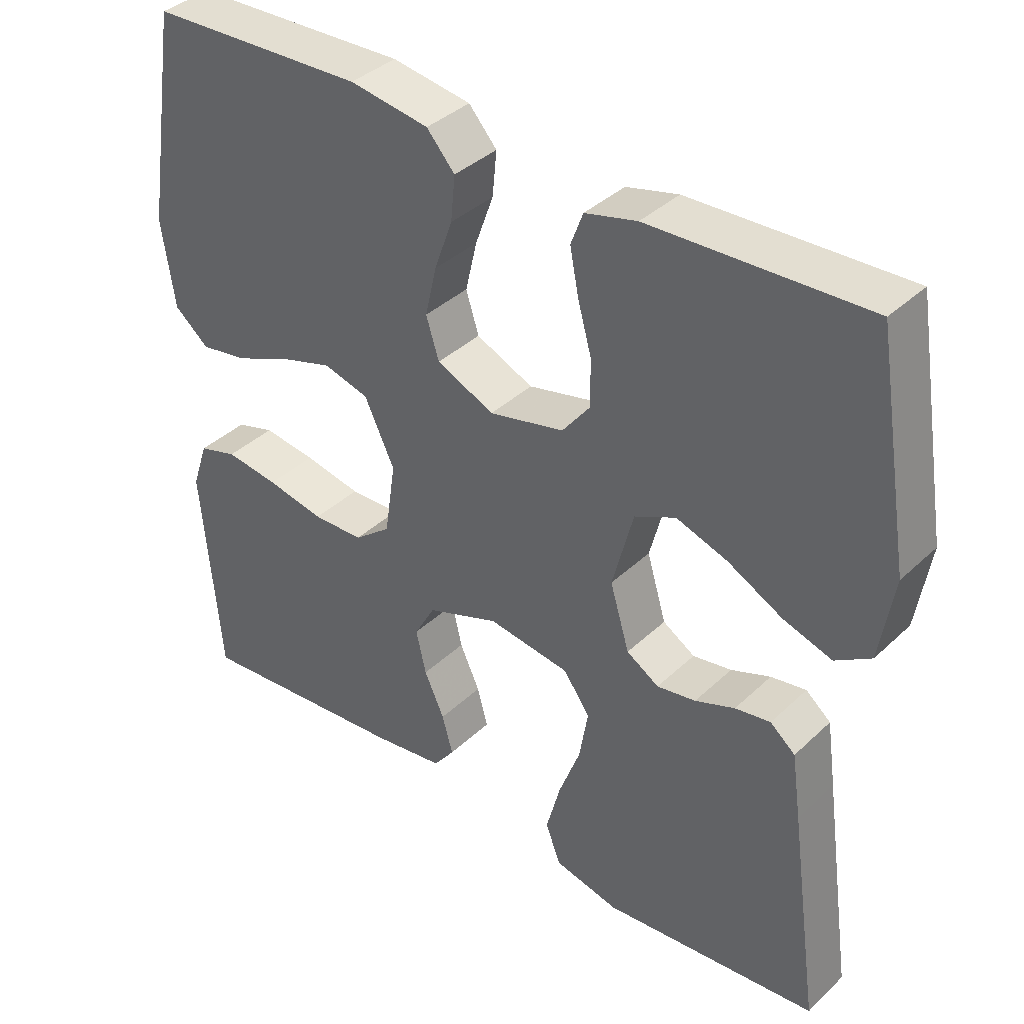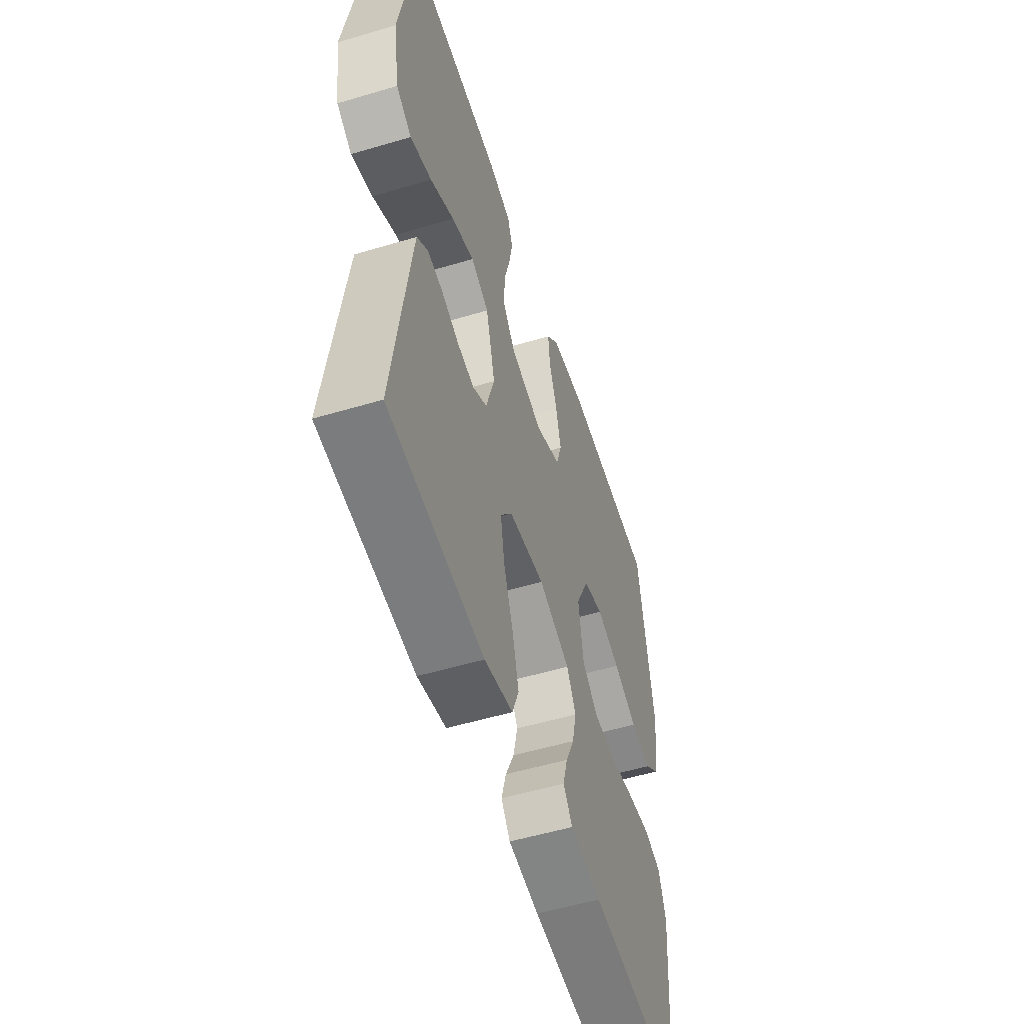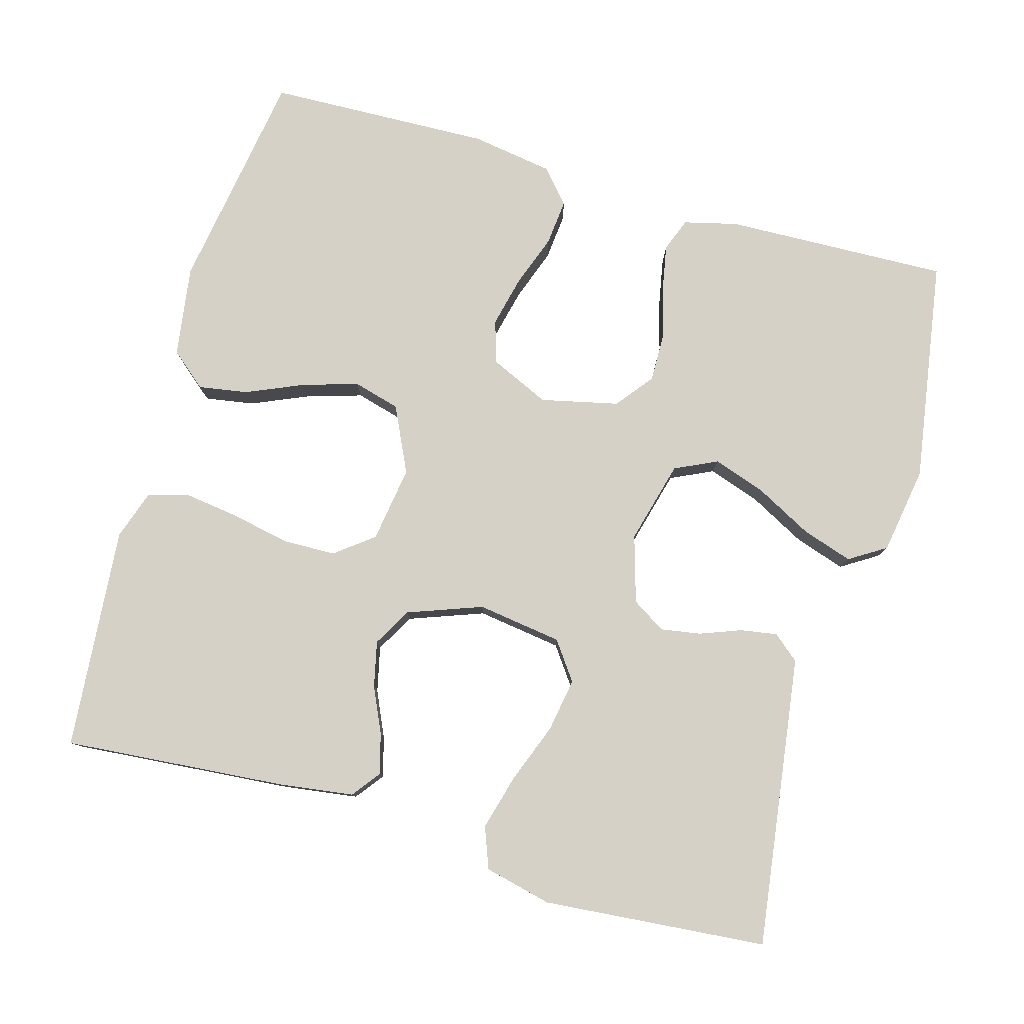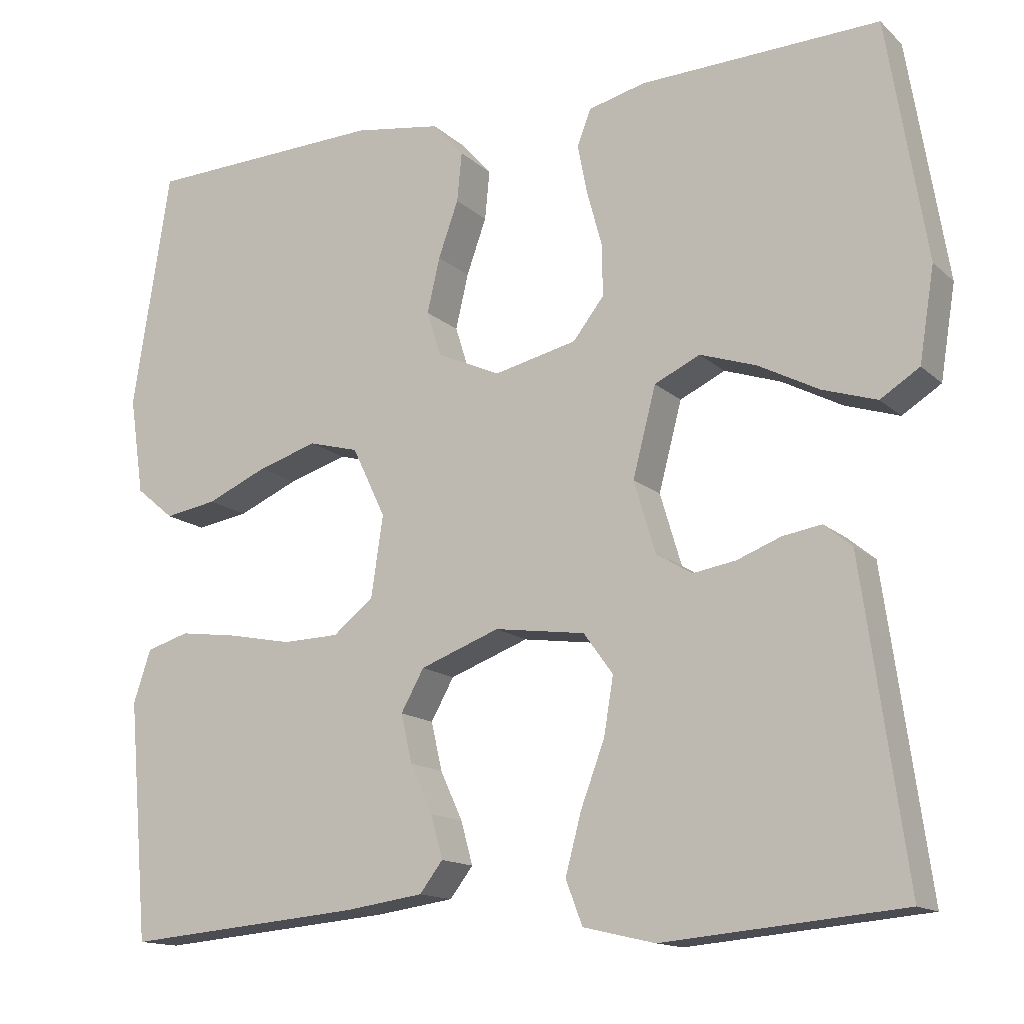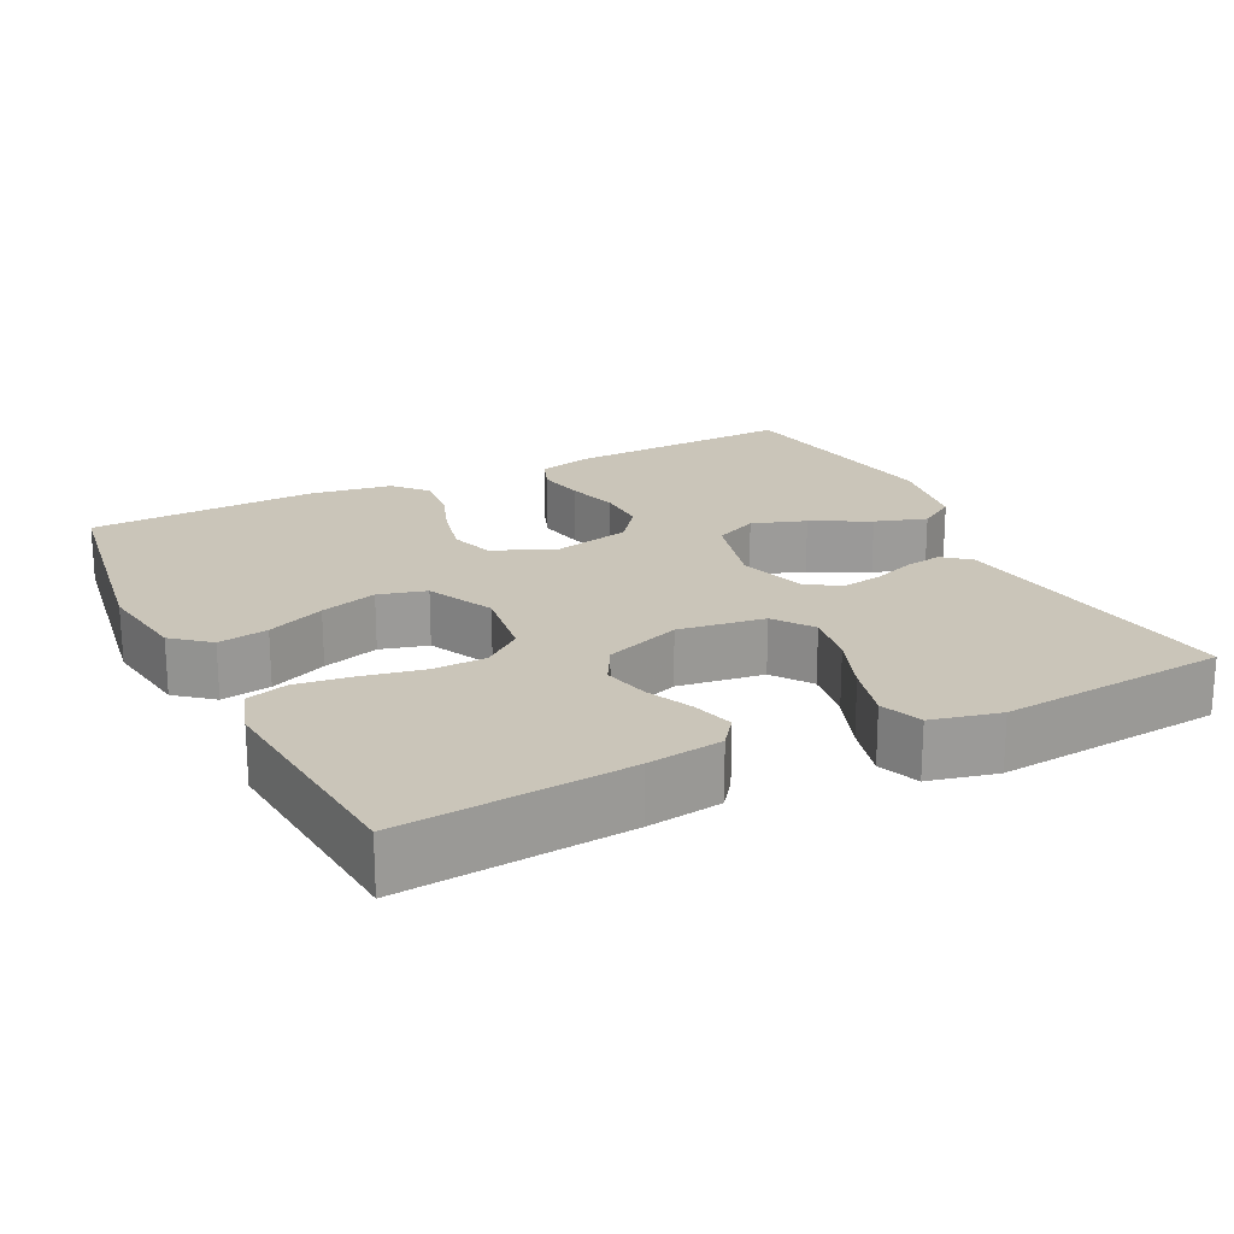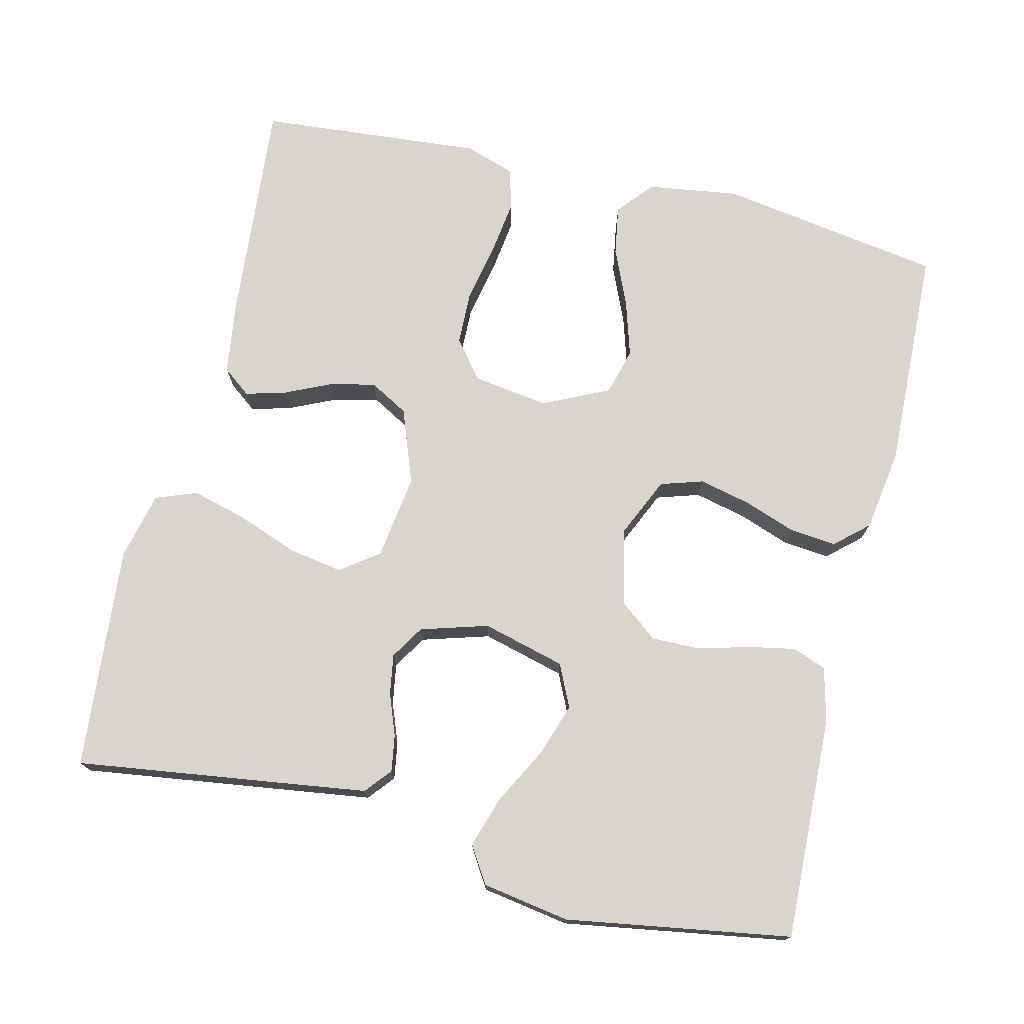
<metadata>
{"format":"obj","ext":"obj","renderer":"f3d","projection":"perspective","resolution":1024,"background":"white","views":[{"elev":37.9,"azim":-139.8,"up":"+Z"},{"elev":-53.9,"azim":-72.4,"up":"+Z"},{"elev":79.6,"azim":-164.0,"up":"+Y"},{"elev":-14.3,"azim":-151.1,"up":"+Z"},{"elev":20.7,"azim":153.5,"up":"+Y"},{"elev":74.4,"azim":-76.4,"up":"+Y"}]}
</metadata>
<code>
v -0.5 0.07 -0.5
v -0.458 0.07 -0.2
v -0.445 0.07 -0.109
v -0.41 0.07 -0.08
v -0.361 0.07 -0.088
v -0.306 0.07 -0.109
v -0.252 0.07 -0.118
v -0.207 0.07 -0.09
v -0.18 0.07 0
v -0.209 0.07 0.111
v -0.266 0.07 0.138
v -0.337 0.07 0.114
v -0.413 0.07 0.074
v -0.481 0.07 0.052
v -0.53 0.07 0.083
v -0.549 0.07 0.2
v -0.5 0.07 0.5
v -0.2 0.07 0.489
v -0.128 0.07 0.471
v -0.111 0.07 0.426
v -0.123 0.07 0.364
v -0.142 0.07 0.295
v -0.143 0.07 0.23
v -0.104 0.07 0.18
v 0 0.07 0.156
v 0.08 0.07 0.192
v 0.098 0.07 0.249
v 0.082 0.07 0.318
v 0.057 0.07 0.388
v 0.051 0.07 0.45
v 0.09 0.07 0.494
v 0.2 0.07 0.511
v 0.5 0.07 0.5
v 0.547 0.07 0.2
v 0.529 0.07 0.078
v 0.481 0.07 0.038
v 0.415 0.07 0.049
v 0.339 0.07 0.082
v 0.264 0.07 0.105
v 0.201 0.07 0.088
v 0.159 0.07 0
v 0.174 0.07 -0.102
v 0.225 0.07 -0.142
v 0.296 0.07 -0.144
v 0.376 0.07 -0.128
v 0.45 0.07 -0.118
v 0.504 0.07 -0.134
v 0.526 0.07 -0.2
v 0.5 0.07 -0.5
v 0.2 0.07 -0.474
v 0.101 0.07 -0.46
v 0.072 0.07 -0.422
v 0.087 0.07 -0.368
v 0.115 0.07 -0.307
v 0.129 0.07 -0.246
v 0.1 0.07 -0.194
v 0 0.07 -0.157
v -0.114 0.07 -0.173
v -0.151 0.07 -0.224
v -0.139 0.07 -0.296
v -0.109 0.07 -0.376
v -0.089 0.07 -0.451
v -0.11 0.07 -0.506
v -0.2 0.07 -0.527
v -0.5 0 -0.5
v -0.458 0 -0.2
v -0.445 0 -0.109
v -0.41 0 -0.08
v -0.361 0 -0.088
v -0.306 0 -0.109
v -0.252 0 -0.118
v -0.207 0 -0.09
v -0.18 0 0
v -0.209 0 0.111
v -0.266 0 0.138
v -0.337 0 0.114
v -0.413 0 0.074
v -0.481 0 0.052
v -0.53 0 0.083
v -0.549 0 0.2
v -0.5 0 0.5
v -0.2 0 0.489
v -0.128 0 0.471
v -0.111 0 0.426
v -0.123 0 0.364
v -0.142 0 0.295
v -0.143 0 0.23
v -0.104 0 0.18
v 0 0 0.156
v 0.08 0 0.192
v 0.098 0 0.249
v 0.082 0 0.318
v 0.057 0 0.388
v 0.051 0 0.45
v 0.09 0 0.494
v 0.2 0 0.511
v 0.5 0 0.5
v 0.547 0 0.2
v 0.529 0 0.078
v 0.481 0 0.038
v 0.415 0 0.049
v 0.339 0 0.082
v 0.264 0 0.105
v 0.201 0 0.088
v 0.159 0 0
v 0.174 0 -0.102
v 0.225 0 -0.142
v 0.296 0 -0.144
v 0.376 0 -0.128
v 0.45 0 -0.118
v 0.504 0 -0.134
v 0.526 0 -0.2
v 0.5 0 -0.5
v 0.2 0 -0.474
v 0.101 0 -0.46
v 0.072 0 -0.422
v 0.087 0 -0.368
v 0.115 0 -0.307
v 0.129 0 -0.246
v 0.1 0 -0.194
v 0 0 -0.157
v -0.114 0 -0.173
v -0.151 0 -0.224
v -0.139 0 -0.296
v -0.109 0 -0.376
v -0.089 0 -0.451
v -0.11 0 -0.506
v -0.2 0 -0.527
f 60 61 62 63
f 59 60 63 64
f 51 52 53 54
f 51 54 55
f 50 51 55
f 49 50 55
f 48 49 55 56
f 44 45 46 47
f 44 47 48 56
f 35 36 37 38
f 35 38 39
f 34 35 39
f 33 34 39 40
f 31 32 33 40
f 28 29 30 31
f 27 28 31 40
f 19 20 21 22
f 17 18 19 22
f 17 22 23
f 16 17 23 24
f 12 13 14 15
f 11 12 15 16
f 3 4 5 6
f 3 6 7
f 2 3 7
f 59 64 1 2
f 58 59 2 7
f 57 58 7 8
f 43 44 56 57
f 42 43 57 8
f 41 42 8 9
f 26 27 40 41
f 25 26 41 9
f 11 16 24 25
f 10 11 25
f 9 10 25
f 127 126 125 124
f 128 127 124 123
f 118 117 116 115
f 119 118 115
f 119 115 114
f 119 114 113
f 120 119 113 112
f 111 110 109 108
f 120 112 111 108
f 102 101 100 99
f 103 102 99
f 103 99 98
f 104 103 98 97
f 104 97 96 95
f 95 94 93 92
f 104 95 92 91
f 86 85 84 83
f 86 83 82 81
f 87 86 81
f 88 87 81 80
f 79 78 77 76
f 80 79 76 75
f 70 69 68 67
f 71 70 67
f 71 67 66
f 66 65 128 123
f 71 66 123 122
f 72 71 122 121
f 121 120 108 107
f 72 121 107 106
f 73 72 106 105
f 105 104 91 90
f 73 105 90 89
f 89 88 80 75
f 89 75 74
f 89 74 73
f 1 65 66 2
f 2 66 67 3
f 3 67 68 4
f 4 68 69 5
f 5 69 70 6
f 6 70 71 7
f 7 71 72 8
f 8 72 73 9
f 9 73 74 10
f 10 74 75 11
f 11 75 76 12
f 12 76 77 13
f 13 77 78 14
f 14 78 79 15
f 15 79 80 16
f 16 80 81 17
f 17 81 82 18
f 18 82 83 19
f 19 83 84 20
f 20 84 85 21
f 21 85 86 22
f 22 86 87 23
f 23 87 88 24
f 24 88 89 25
f 25 89 90 26
f 26 90 91 27
f 27 91 92 28
f 28 92 93 29
f 29 93 94 30
f 30 94 95 31
f 31 95 96 32
f 32 96 97 33
f 33 97 98 34
f 34 98 99 35
f 35 99 100 36
f 36 100 101 37
f 37 101 102 38
f 38 102 103 39
f 39 103 104 40
f 40 104 105 41
f 41 105 106 42
f 42 106 107 43
f 43 107 108 44
f 44 108 109 45
f 45 109 110 46
f 46 110 111 47
f 47 111 112 48
f 48 112 113 49
f 49 113 114 50
f 50 114 115 51
f 51 115 116 52
f 52 116 117 53
f 53 117 118 54
f 54 118 119 55
f 55 119 120 56
f 56 120 121 57
f 57 121 122 58
f 58 122 123 59
f 59 123 124 60
f 60 124 125 61
f 61 125 126 62
f 62 126 127 63
f 63 127 128 64
f 64 128 65 1

</code>
